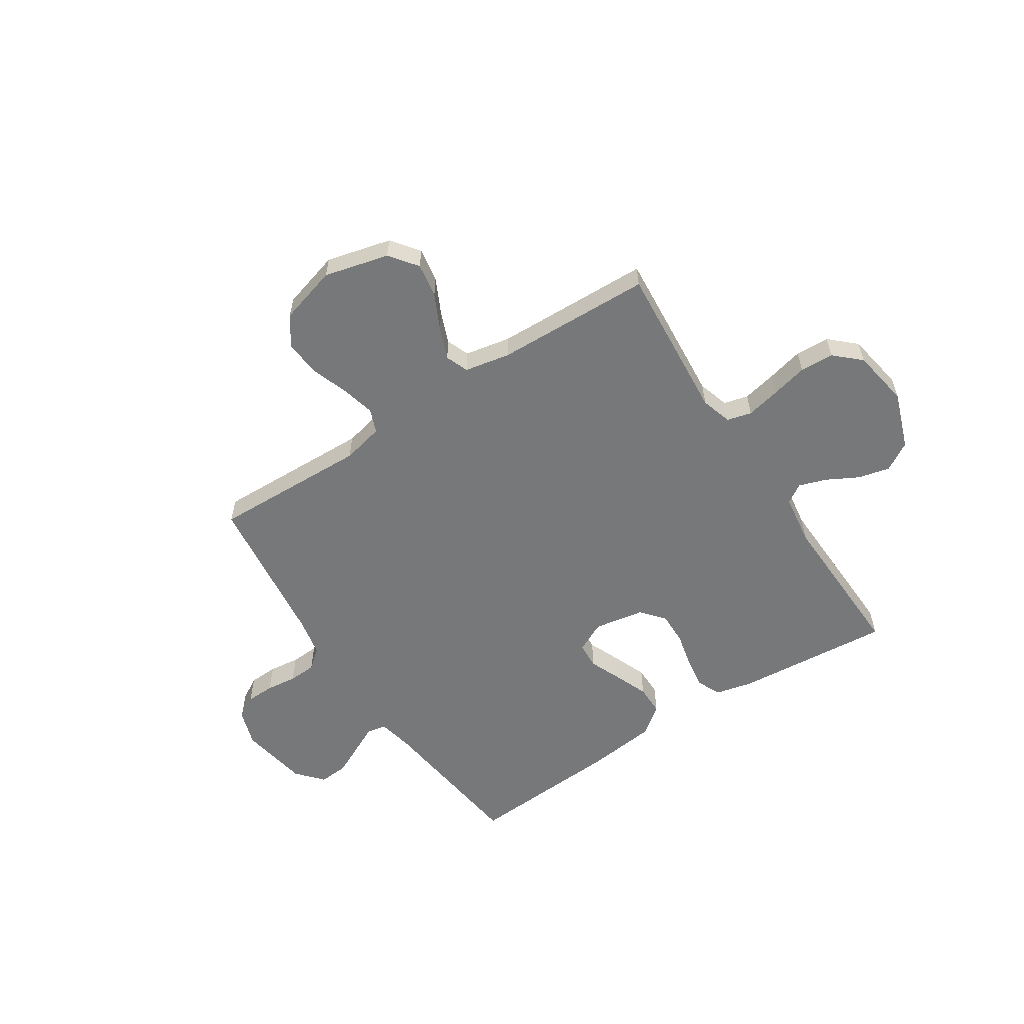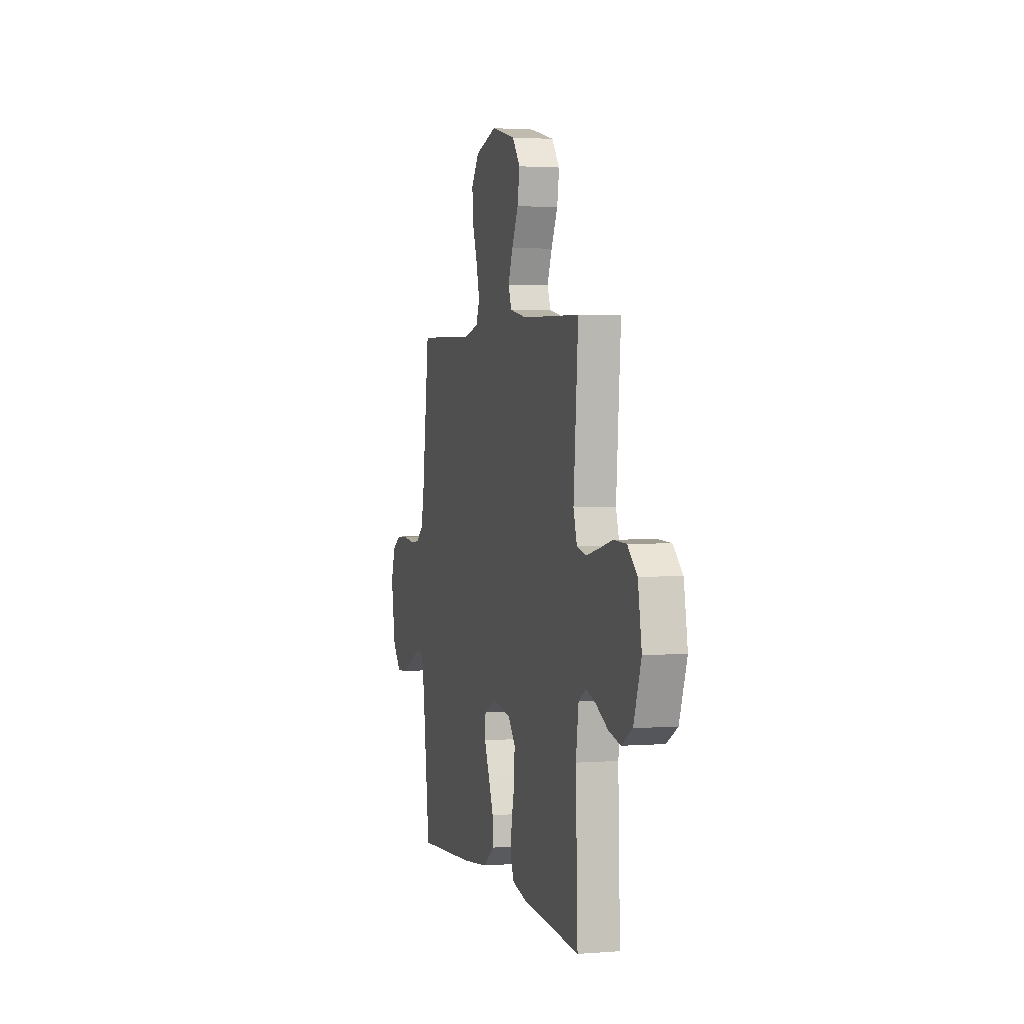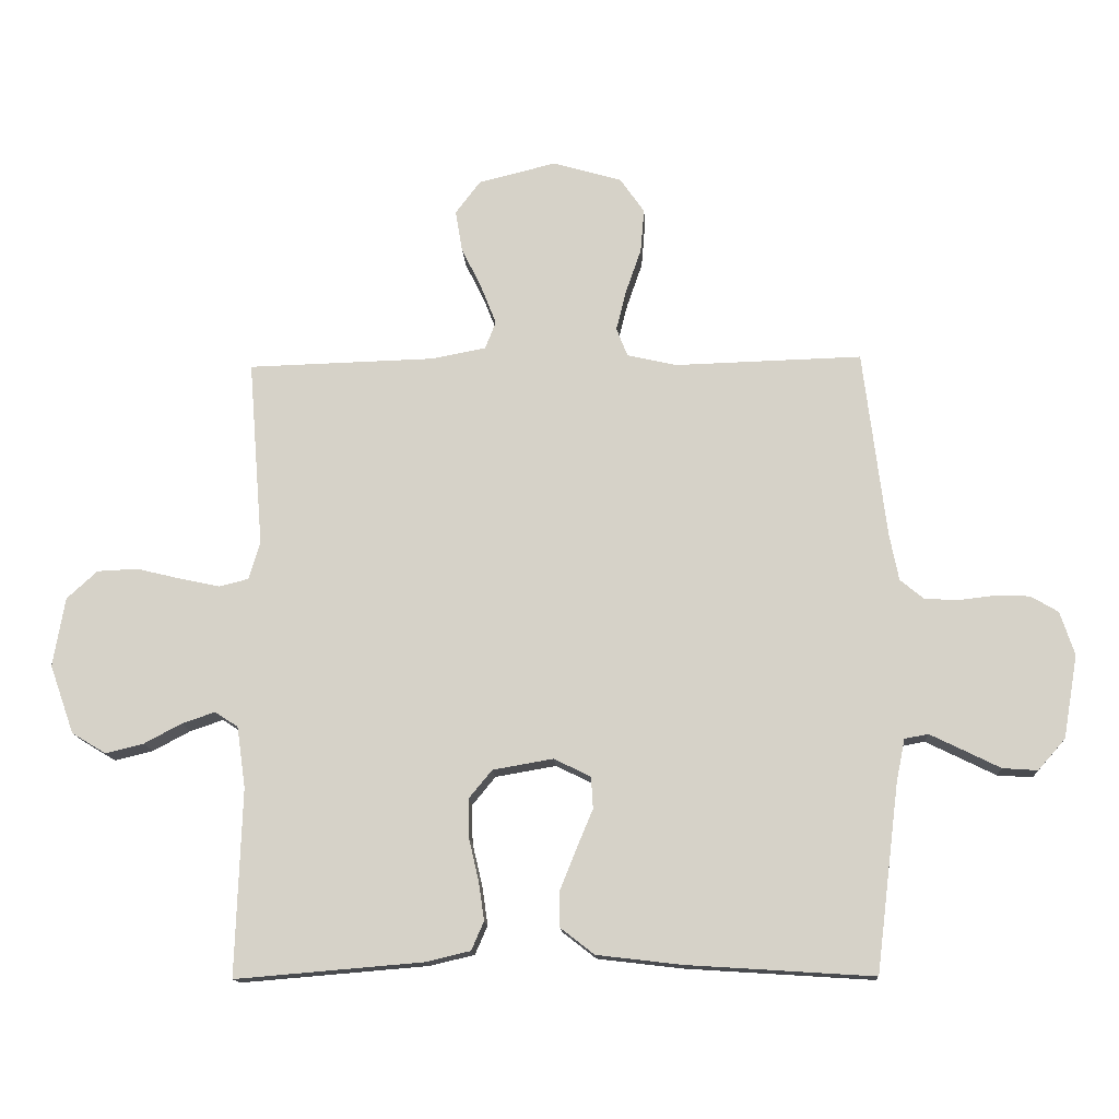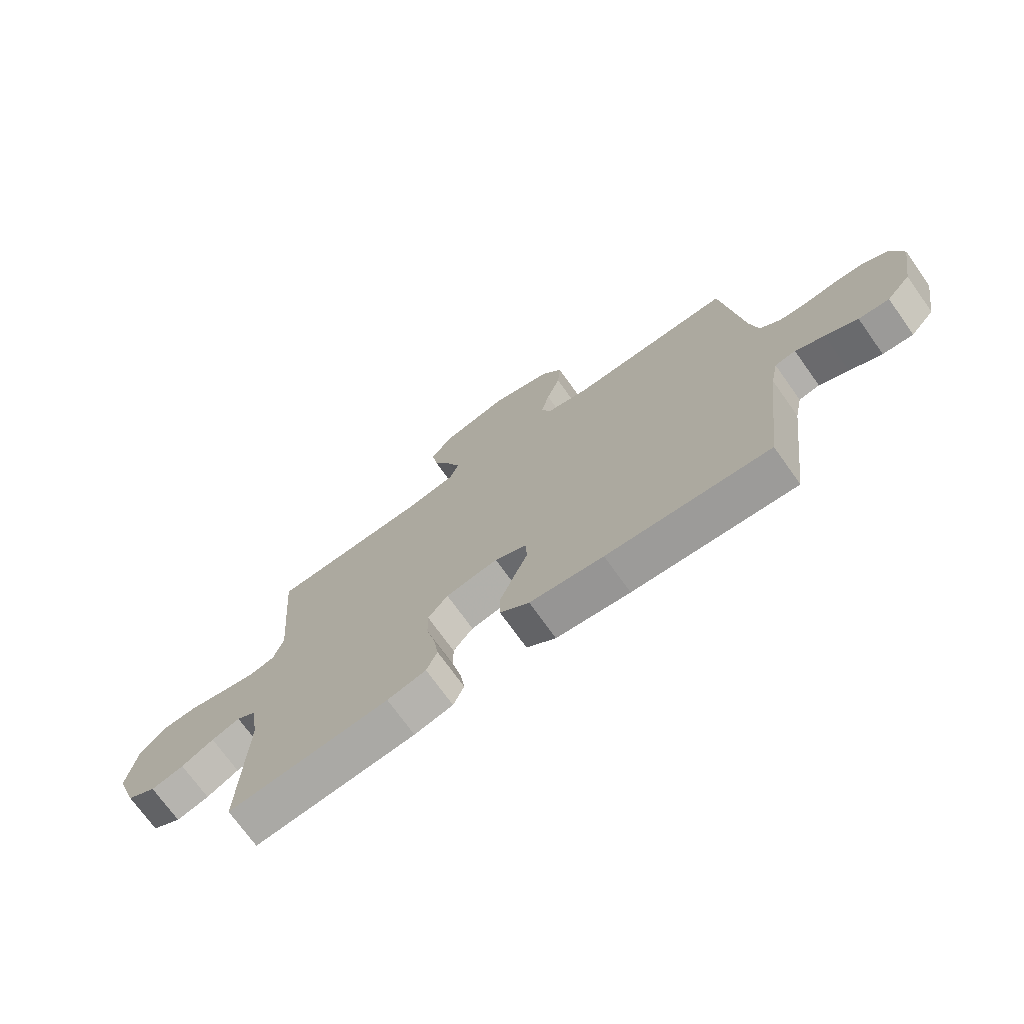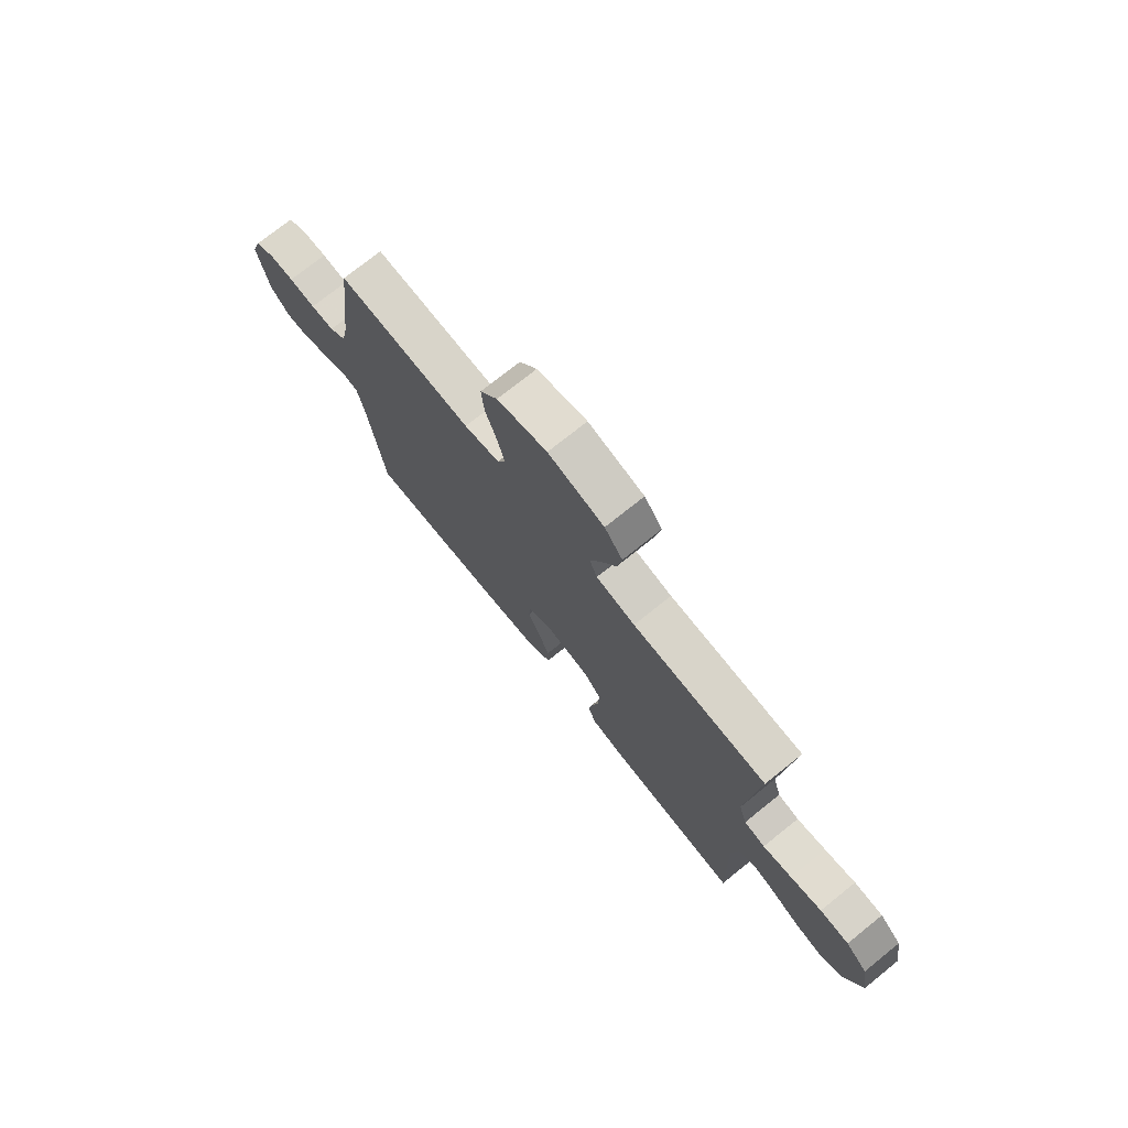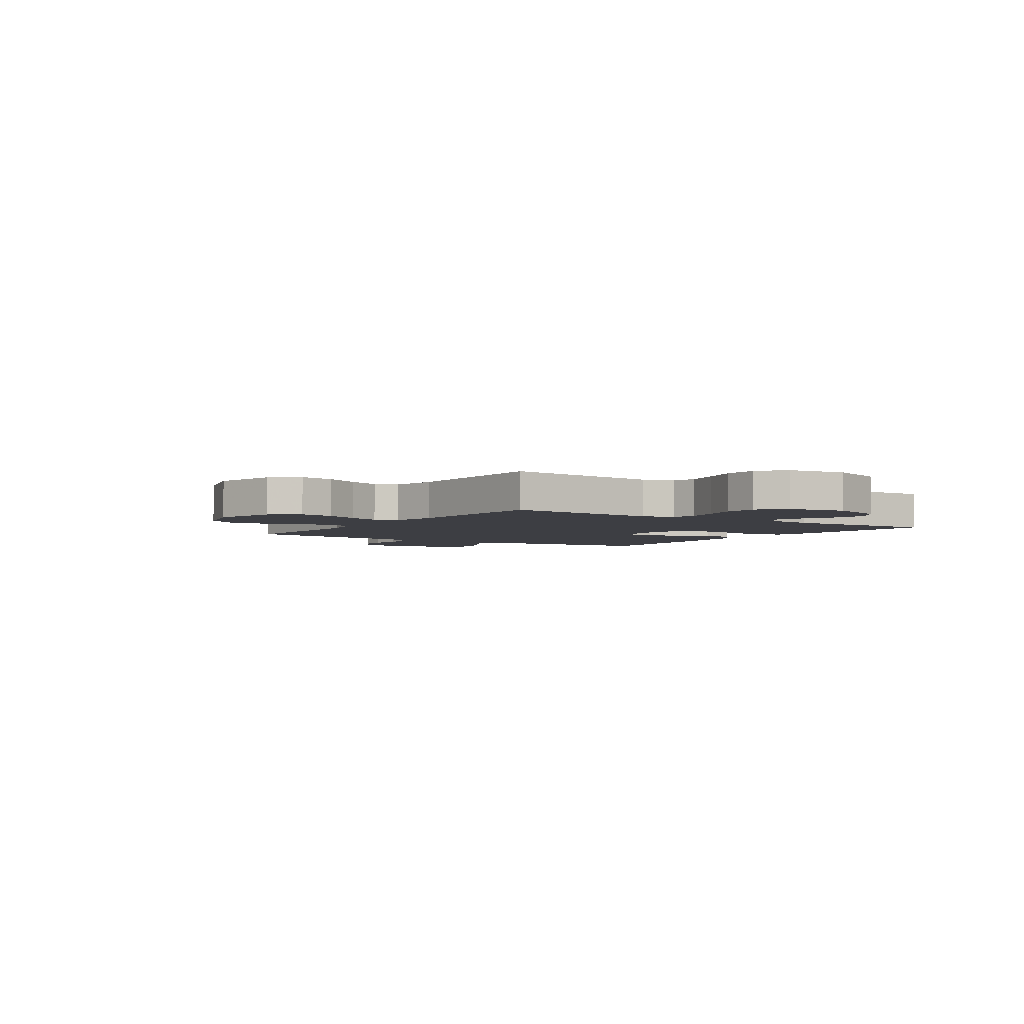
<metadata>
{"format":"obj","ext":"obj","renderer":"f3d","projection":"perspective","resolution":1024,"background":"white","views":[{"elev":-57.4,"azim":33.1,"up":"+Y"},{"elev":2.2,"azim":74.4,"up":"+Z"},{"elev":-14.0,"azim":-177.0,"up":"+Z"},{"elev":-72.3,"azim":-144.5,"up":"+Z"},{"elev":74.7,"azim":51.3,"up":"+Z"},{"elev":-3.7,"azim":55.9,"up":"+Y"}]}
</metadata>
<code>
v 0.5 0.07 -0.5
v 0.2 0.07 -0.475
v 0.128 0.07 -0.458
v 0.108 0.07 -0.412
v 0.117 0.07 -0.35
v 0.133 0.07 -0.282
v 0.134 0.07 -0.22
v 0.097 0.07 -0.175
v 0 0.07 -0.158
v -0.059 0.07 -0.187
v -0.062 0.07 -0.238
v -0.036 0.07 -0.3
v -0.01 0.07 -0.365
v -0.01 0.07 -0.423
v -0.064 0.07 -0.465
v -0.2 0.07 -0.481
v -0.5 0.07 -0.5
v -0.537 0.07 -0.2
v -0.551 0.07 -0.131
v -0.589 0.07 -0.124
v -0.642 0.07 -0.15
v -0.701 0.07 -0.179
v -0.757 0.07 -0.183
v -0.801 0.07 -0.133
v -0.824 0.07 0
v -0.801 0.07 0.07
v -0.757 0.07 0.096
v -0.702 0.07 0.098
v -0.643 0.07 0.091
v -0.59 0.07 0.094
v -0.552 0.07 0.125
v -0.537 0.07 0.2
v -0.5 0.07 0.5
v -0.2 0.07 0.491
v -0.121 0.07 0.509
v -0.103 0.07 0.555
v -0.119 0.07 0.619
v -0.144 0.07 0.691
v -0.15 0.07 0.761
v -0.111 0.07 0.817
v 0 0.07 0.849
v 0.124 0.07 0.818
v 0.164 0.07 0.765
v 0.153 0.07 0.699
v 0.12 0.07 0.631
v 0.096 0.07 0.57
v 0.113 0.07 0.526
v 0.2 0.07 0.509
v 0.5 0.07 0.5
v 0.476 0.07 0.2
v 0.494 0.07 0.14
v 0.541 0.07 0.128
v 0.606 0.07 0.142
v 0.676 0.07 0.159
v 0.741 0.07 0.156
v 0.79 0.07 0.111
v 0.809 0.07 0
v 0.77 0.07 -0.11
v 0.715 0.07 -0.143
v 0.654 0.07 -0.128
v 0.594 0.07 -0.096
v 0.541 0.07 -0.078
v 0.504 0.07 -0.102
v 0.49 0.07 -0.2
v 0.5 0 -0.5
v 0.2 0 -0.475
v 0.128 0 -0.458
v 0.108 0 -0.412
v 0.117 0 -0.35
v 0.133 0 -0.282
v 0.134 0 -0.22
v 0.097 0 -0.175
v 0 0 -0.158
v -0.059 0 -0.187
v -0.062 0 -0.238
v -0.036 0 -0.3
v -0.01 0 -0.365
v -0.01 0 -0.423
v -0.064 0 -0.465
v -0.2 0 -0.481
v -0.5 0 -0.5
v -0.537 0 -0.2
v -0.551 0 -0.131
v -0.589 0 -0.124
v -0.642 0 -0.15
v -0.701 0 -0.179
v -0.757 0 -0.183
v -0.801 0 -0.133
v -0.824 0 0
v -0.801 0 0.07
v -0.757 0 0.096
v -0.702 0 0.098
v -0.643 0 0.091
v -0.59 0 0.094
v -0.552 0 0.125
v -0.537 0 0.2
v -0.5 0 0.5
v -0.2 0 0.491
v -0.121 0 0.509
v -0.103 0 0.555
v -0.119 0 0.619
v -0.144 0 0.691
v -0.15 0 0.761
v -0.111 0 0.817
v 0 0 0.849
v 0.124 0 0.818
v 0.164 0 0.765
v 0.153 0 0.699
v 0.12 0 0.631
v 0.096 0 0.57
v 0.113 0 0.526
v 0.2 0 0.509
v 0.5 0 0.5
v 0.476 0 0.2
v 0.494 0 0.14
v 0.541 0 0.128
v 0.606 0 0.142
v 0.676 0 0.159
v 0.741 0 0.156
v 0.79 0 0.111
v 0.809 0 0
v 0.77 0 -0.11
v 0.715 0 -0.143
v 0.654 0 -0.128
v 0.594 0 -0.096
v 0.541 0 -0.078
v 0.504 0 -0.102
v 0.49 0 -0.2
f 59 60 61
f 58 59 61
f 57 58 61
f 56 57 61
f 55 56 61
f 54 55 61
f 53 54 61
f 52 53 61 62
f 51 52 62 63
f 48 49 50
f 51 63 64
f 50 51 64
f 48 50 64
f 47 48 64
f 43 44 45
f 42 43 45
f 41 42 45
f 40 41 45
f 39 40 45
f 38 39 45
f 37 38 45
f 36 37 45 46
f 35 36 46 47
f 32 33 34
f 35 47 64
f 34 35 64
f 32 34 64
f 31 32 64
f 27 28 29
f 26 27 29
f 25 26 29
f 24 25 29
f 23 24 29
f 22 23 29
f 21 22 29
f 20 21 29 30
f 19 20 30 31
f 16 17 18
f 15 16 18
f 14 15 18
f 13 14 18
f 12 13 18
f 11 12 18
f 18 19 31
f 11 18 31
f 10 11 31
f 4 5 6
f 3 4 6
f 2 3 6
f 1 2 6
f 64 1 6
f 64 6 7
f 9 10 31
f 8 9 31 64
f 7 8 64
f 125 124 123
f 125 123 122
f 125 122 121
f 125 121 120
f 125 120 119
f 125 119 118
f 125 118 117
f 126 125 117 116
f 127 126 116 115
f 114 113 112
f 128 127 115
f 128 115 114
f 128 114 112
f 128 112 111
f 109 108 107
f 109 107 106
f 109 106 105
f 109 105 104
f 109 104 103
f 109 103 102
f 109 102 101
f 110 109 101 100
f 111 110 100 99
f 98 97 96
f 128 111 99
f 128 99 98
f 128 98 96
f 128 96 95
f 93 92 91
f 93 91 90
f 93 90 89
f 93 89 88
f 93 88 87
f 93 87 86
f 93 86 85
f 94 93 85 84
f 95 94 84 83
f 82 81 80
f 82 80 79
f 82 79 78
f 82 78 77
f 82 77 76
f 82 76 75
f 95 83 82
f 95 82 75
f 95 75 74
f 70 69 68
f 70 68 67
f 70 67 66
f 70 66 65
f 70 65 128
f 71 70 128
f 95 74 73
f 128 95 73 72
f 128 72 71
f 1 65 66 2
f 2 66 67 3
f 3 67 68 4
f 4 68 69 5
f 5 69 70 6
f 6 70 71 7
f 7 71 72 8
f 8 72 73 9
f 9 73 74 10
f 10 74 75 11
f 11 75 76 12
f 12 76 77 13
f 13 77 78 14
f 14 78 79 15
f 15 79 80 16
f 16 80 81 17
f 17 81 82 18
f 18 82 83 19
f 19 83 84 20
f 20 84 85 21
f 21 85 86 22
f 22 86 87 23
f 23 87 88 24
f 24 88 89 25
f 25 89 90 26
f 26 90 91 27
f 27 91 92 28
f 28 92 93 29
f 29 93 94 30
f 30 94 95 31
f 31 95 96 32
f 32 96 97 33
f 33 97 98 34
f 34 98 99 35
f 35 99 100 36
f 36 100 101 37
f 37 101 102 38
f 38 102 103 39
f 39 103 104 40
f 40 104 105 41
f 41 105 106 42
f 42 106 107 43
f 43 107 108 44
f 44 108 109 45
f 45 109 110 46
f 46 110 111 47
f 47 111 112 48
f 48 112 113 49
f 49 113 114 50
f 50 114 115 51
f 51 115 116 52
f 52 116 117 53
f 53 117 118 54
f 54 118 119 55
f 55 119 120 56
f 56 120 121 57
f 57 121 122 58
f 58 122 123 59
f 59 123 124 60
f 60 124 125 61
f 61 125 126 62
f 62 126 127 63
f 63 127 128 64
f 64 128 65 1

</code>
